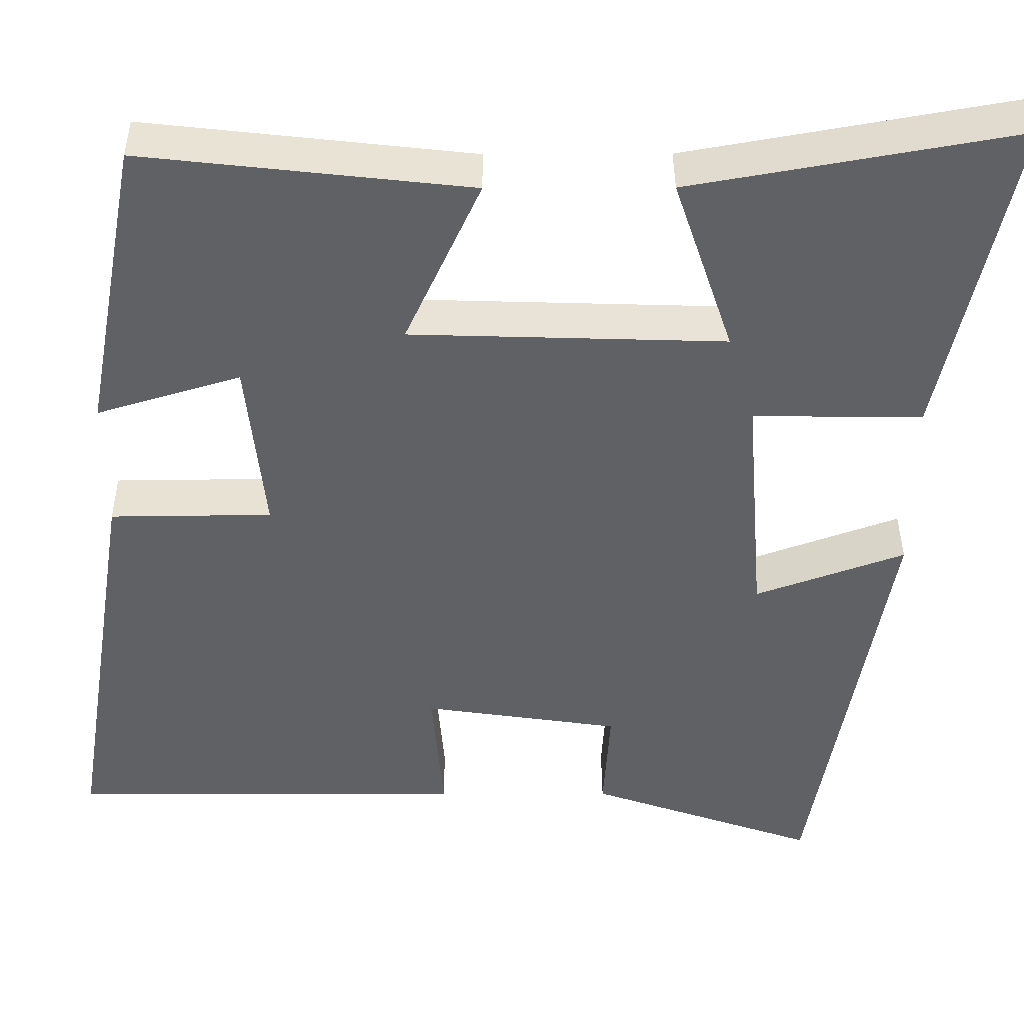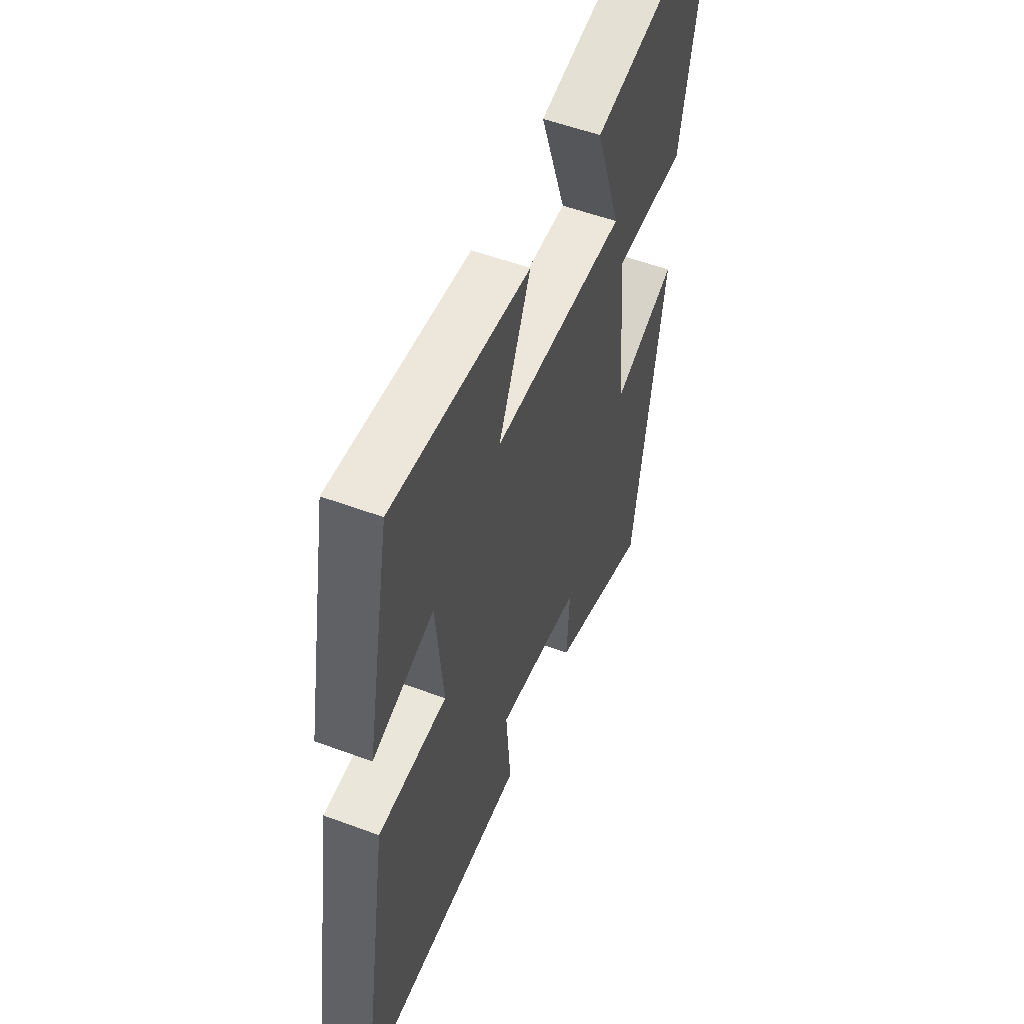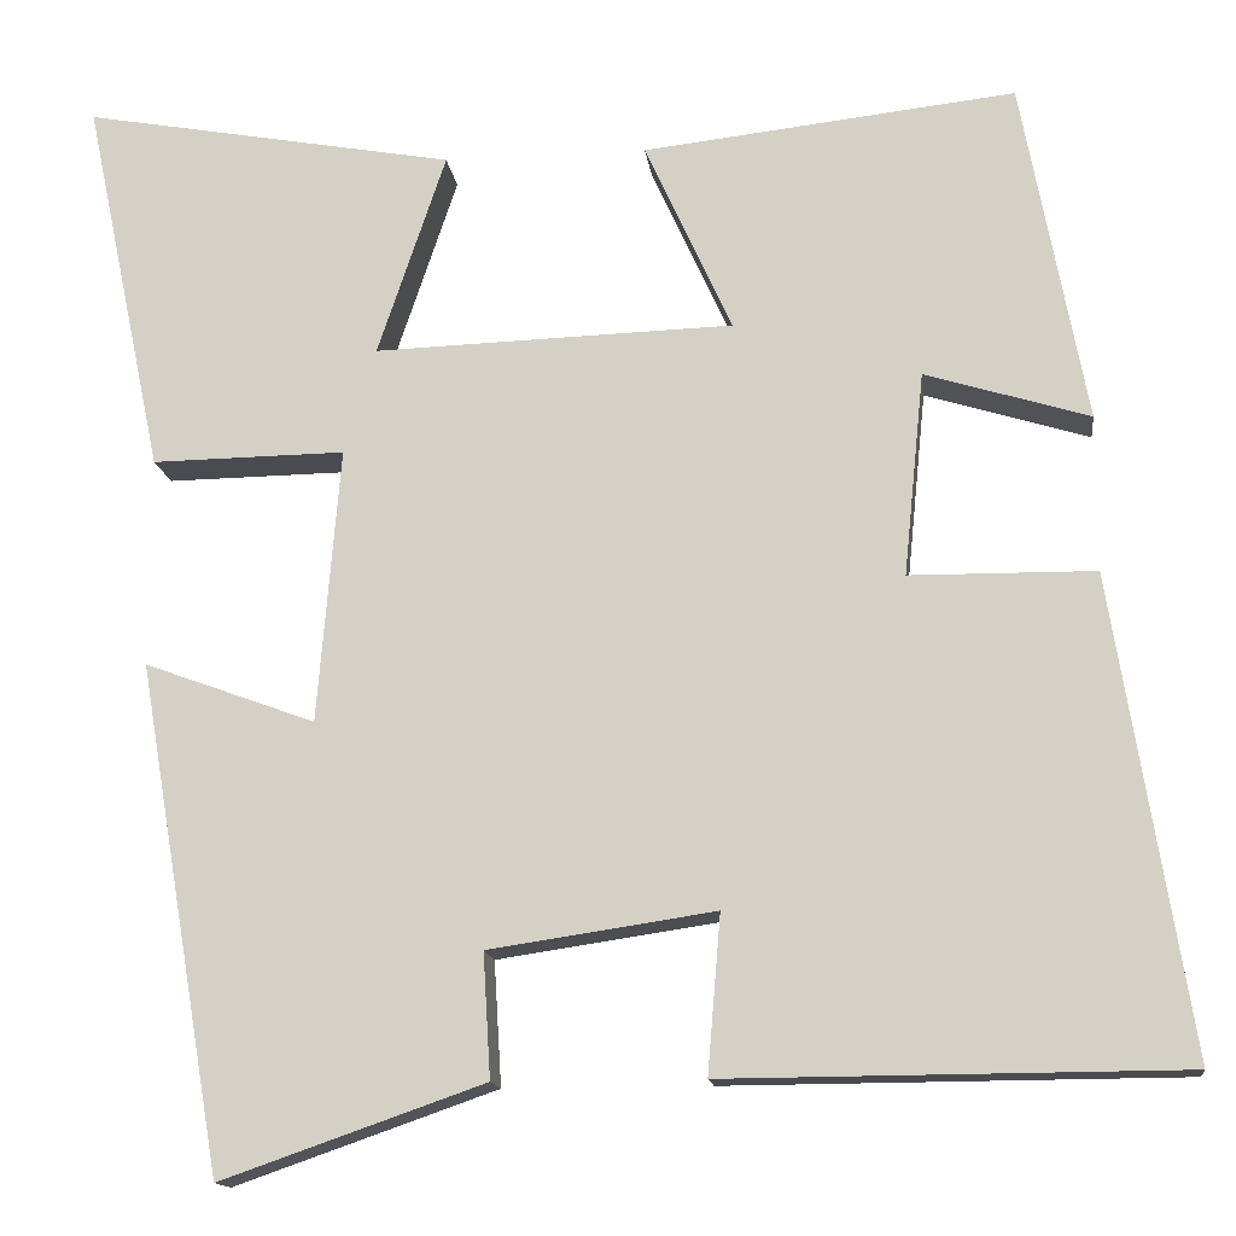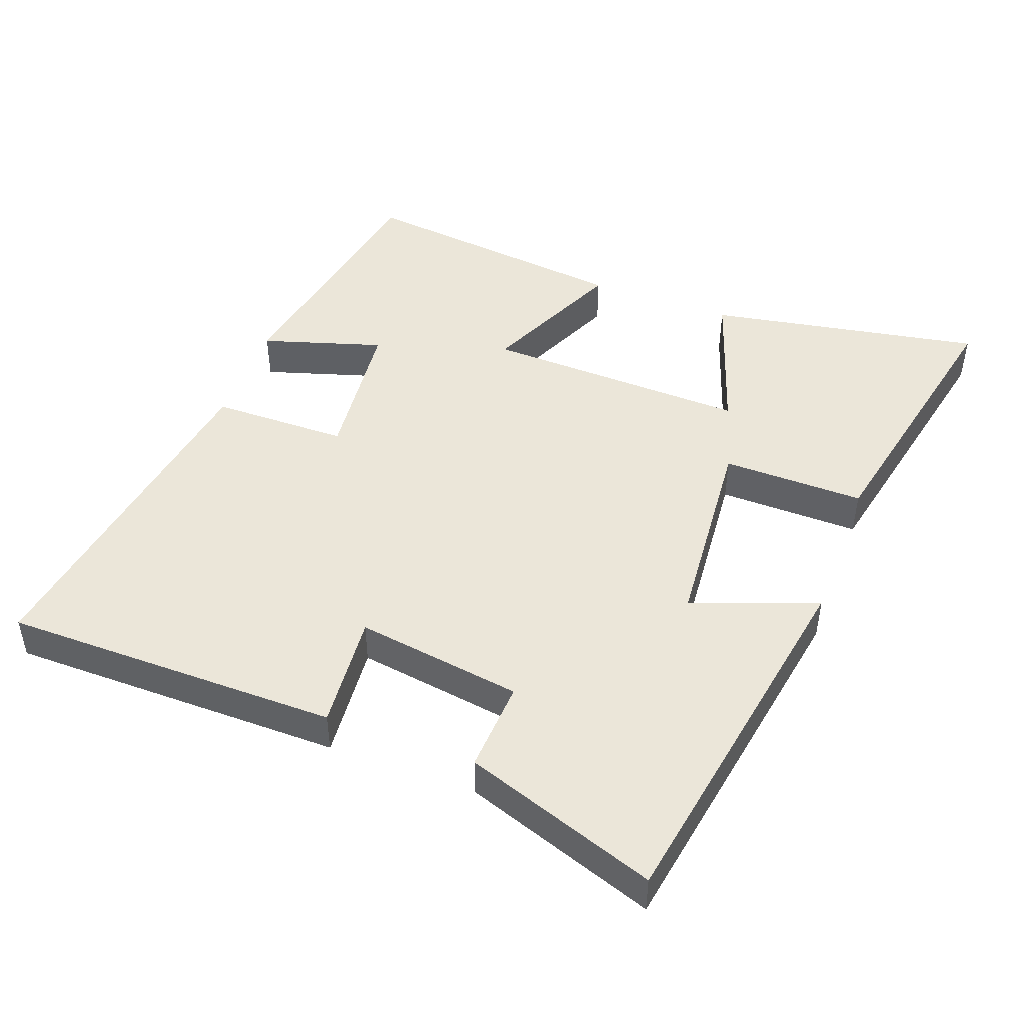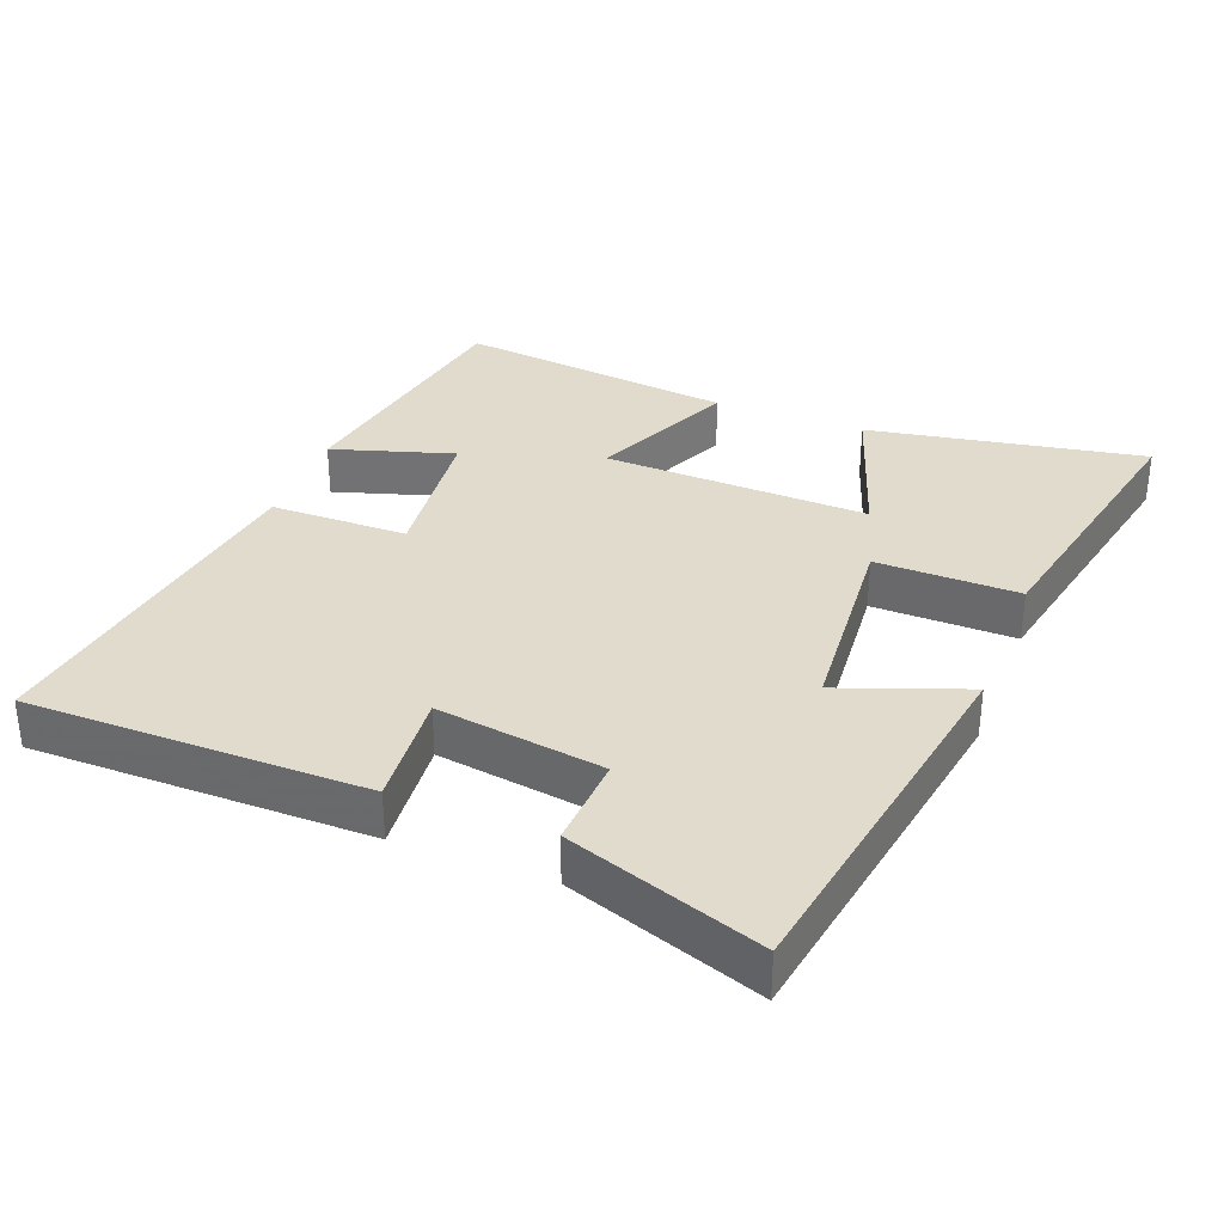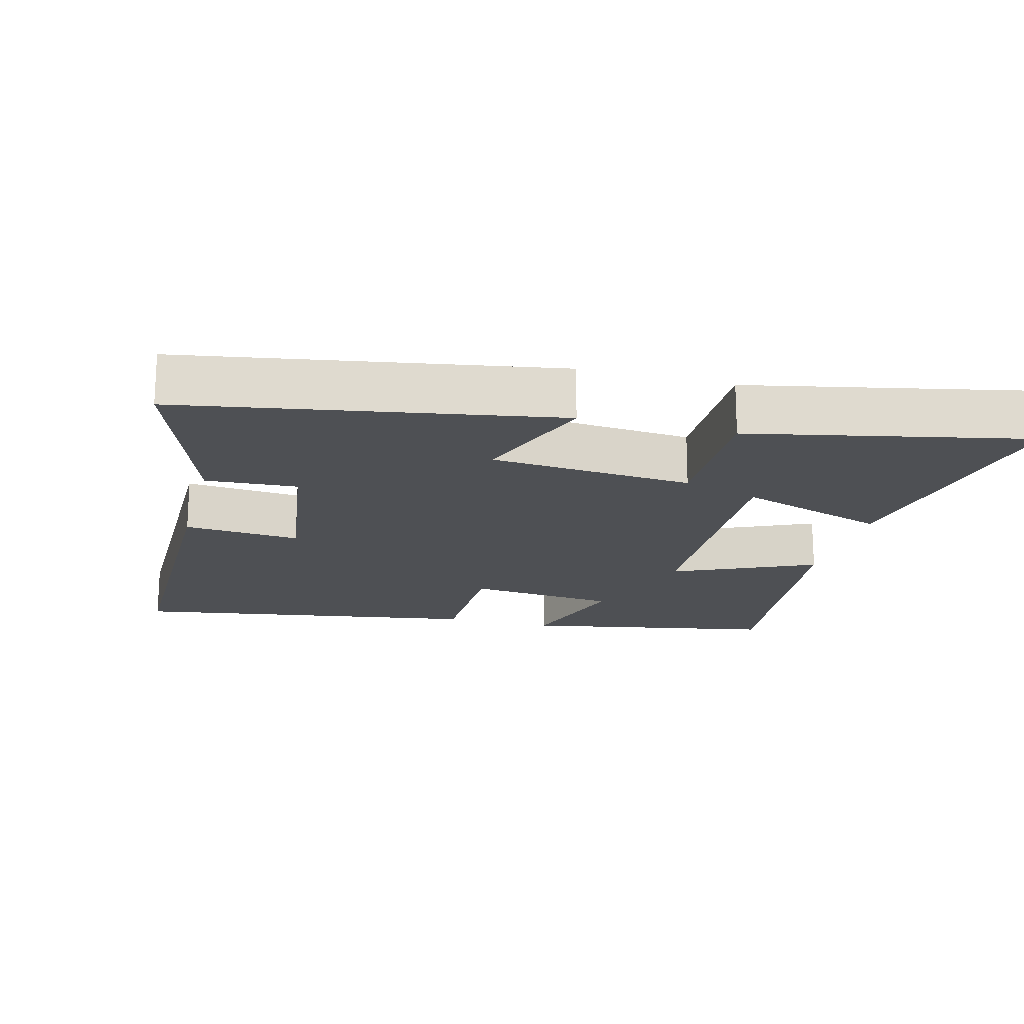
<metadata>
{"format":"obj","ext":"obj","renderer":"f3d","projection":"perspective","resolution":1024,"background":"white","views":[{"elev":40.9,"azim":179.7,"up":"+Z"},{"elev":53.8,"azim":111.7,"up":"+Z"},{"elev":-14.5,"azim":7.0,"up":"+Z"},{"elev":47.0,"azim":-159.7,"up":"+Y"},{"elev":33.9,"azim":-159.0,"up":"+Y"},{"elev":-18.5,"azim":-104.8,"up":"+Y"}]}
</metadata>
<code>
v 0.582 0.07 -0.497
v 0.093 0.07 -0.5
v 0.107 0.07 -0.331
v -0.135 0.07 -0.367
v -0.127 0.07 -0.5
v -0.408 0.07 -0.598
v -0.5 0.07 -0.057
v -0.317 0.07 -0.124
v -0.293 0.07 0.17
v -0.5 0.07 0.167
v -0.585 0.07 0.572
v -0.186 0.07 0.5
v -0.259 0.07 0.283
v 0.125 0.07 0.295
v 0.032 0.07 0.5
v 0.431 0.07 0.545
v 0.5 0.07 0.178
v 0.324 0.07 0.232
v 0.302 0.07 0.014
v 0.5 0.07 0.012
v 0.582 0 -0.497
v 0.093 0 -0.5
v 0.107 0 -0.331
v -0.135 0 -0.367
v -0.127 0 -0.5
v -0.408 0 -0.598
v -0.5 0 -0.057
v -0.317 0 -0.124
v -0.293 0 0.17
v -0.5 0 0.167
v -0.585 0 0.572
v -0.186 0 0.5
v -0.259 0 0.283
v 0.125 0 0.295
v 0.032 0 0.5
v 0.431 0 0.545
v 0.5 0 0.178
v 0.324 0 0.232
v 0.302 0 0.014
v 0.5 0 0.012
f 19 20 1 2
f 18 19 2 3
f 15 16 17 18
f 14 15 18
f 13 14 18 3
f 10 11 12 13
f 9 10 13
f 8 9 13 3
f 7 8 3 4
f 4 5 6 7
f 22 21 40 39
f 23 22 39 38
f 38 37 36 35
f 38 35 34
f 23 38 34 33
f 33 32 31 30
f 33 30 29
f 23 33 29 28
f 24 23 28 27
f 27 26 25 24
f 1 21 22 2
f 2 22 23 3
f 3 23 24 4
f 4 24 25 5
f 5 25 26 6
f 6 26 27 7
f 7 27 28 8
f 8 28 29 9
f 9 29 30 10
f 10 30 31 11
f 11 31 32 12
f 12 32 33 13
f 13 33 34 14
f 14 34 35 15
f 15 35 36 16
f 16 36 37 17
f 17 37 38 18
f 18 38 39 19
f 19 39 40 20
f 20 40 21 1

</code>
